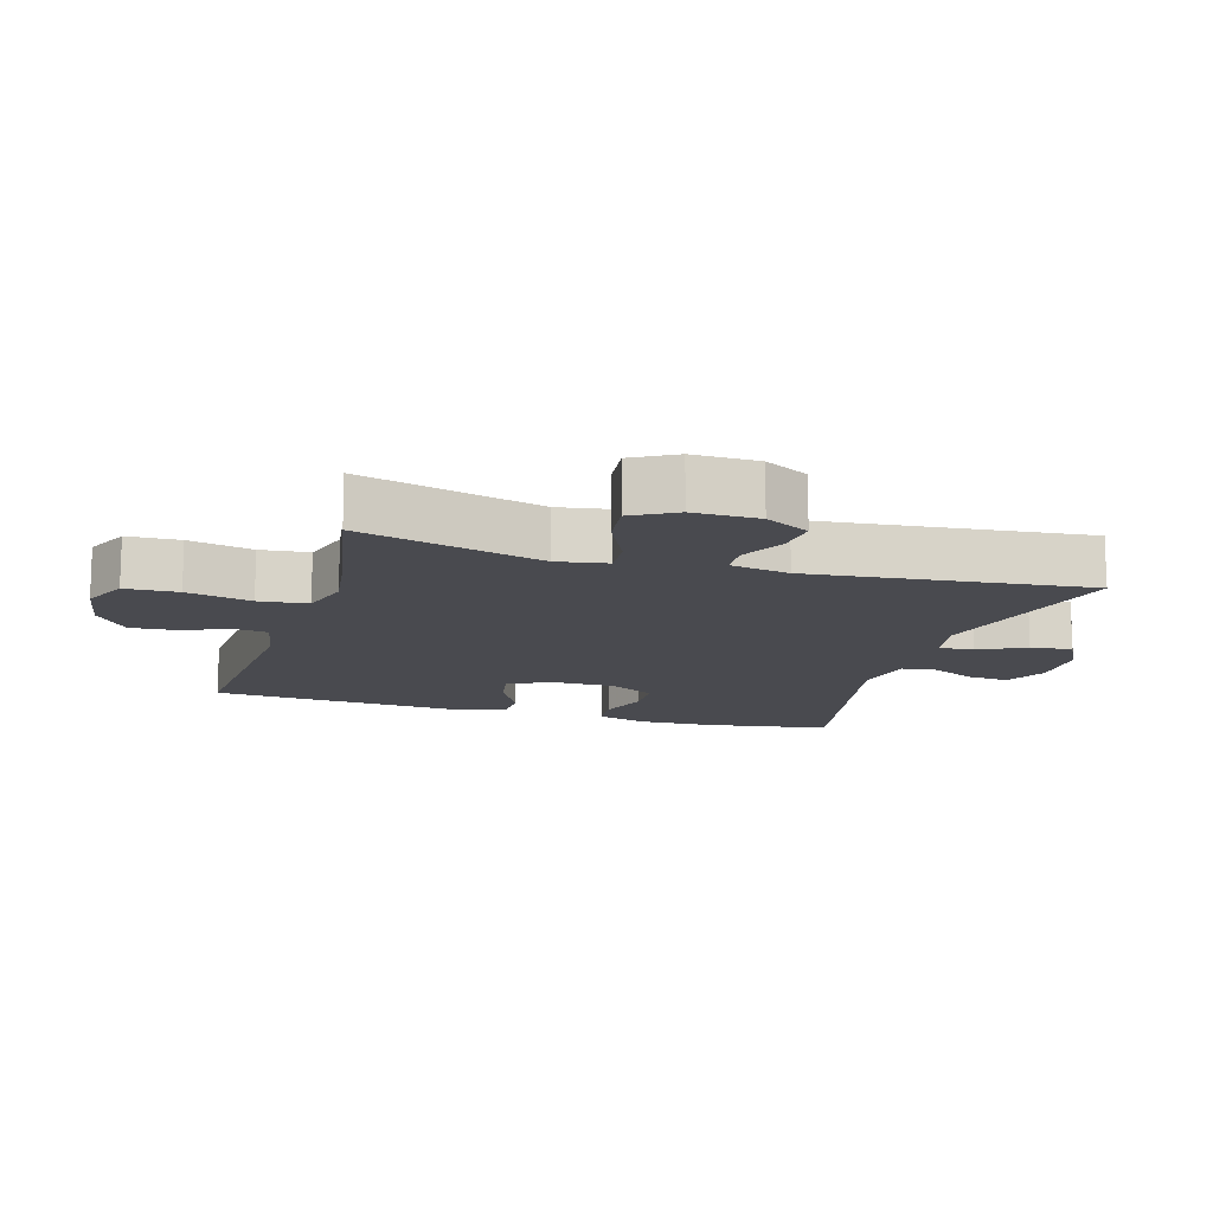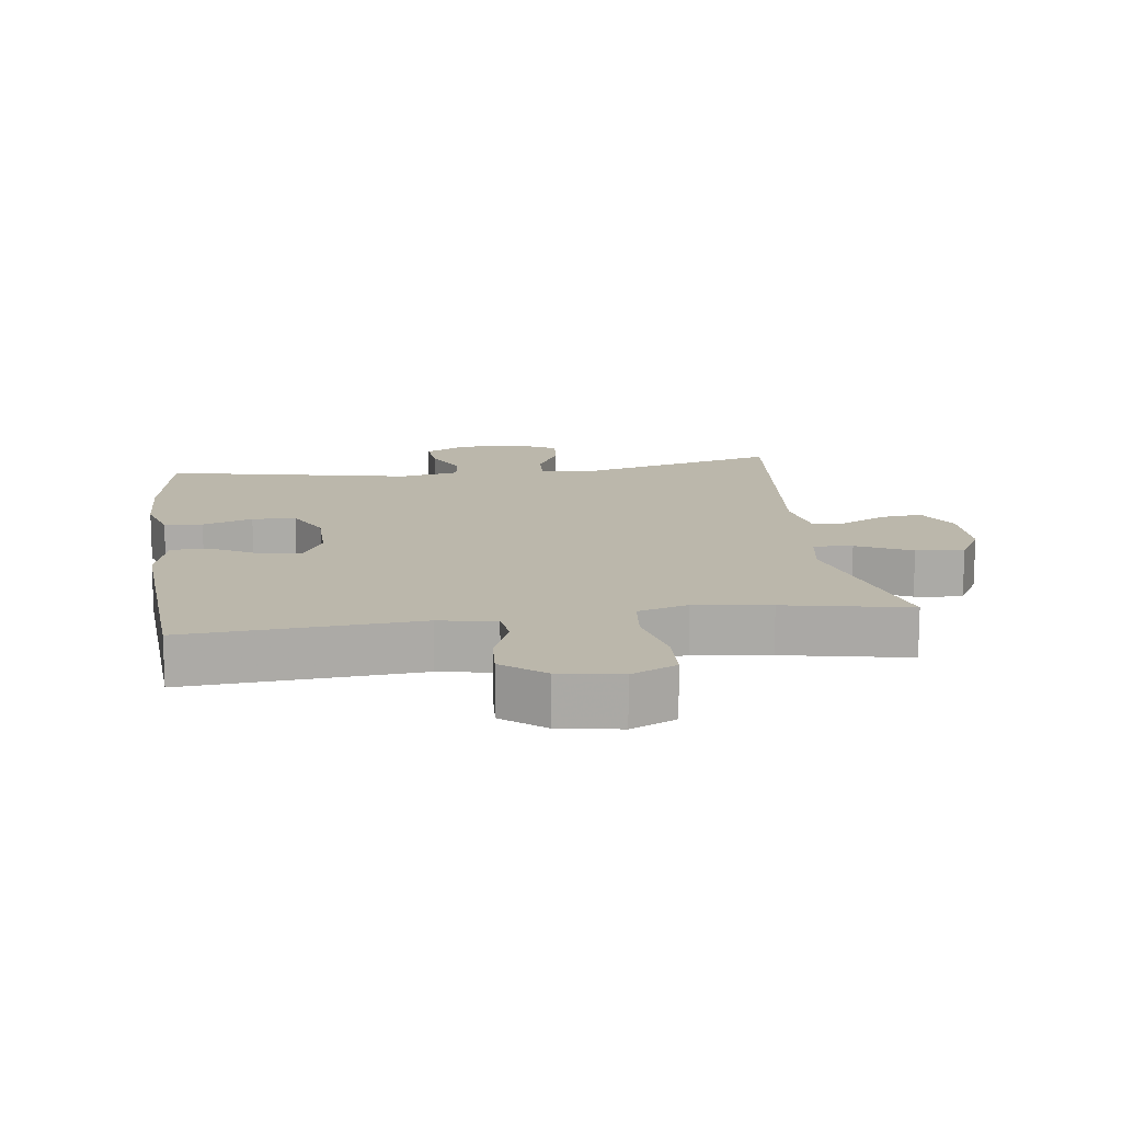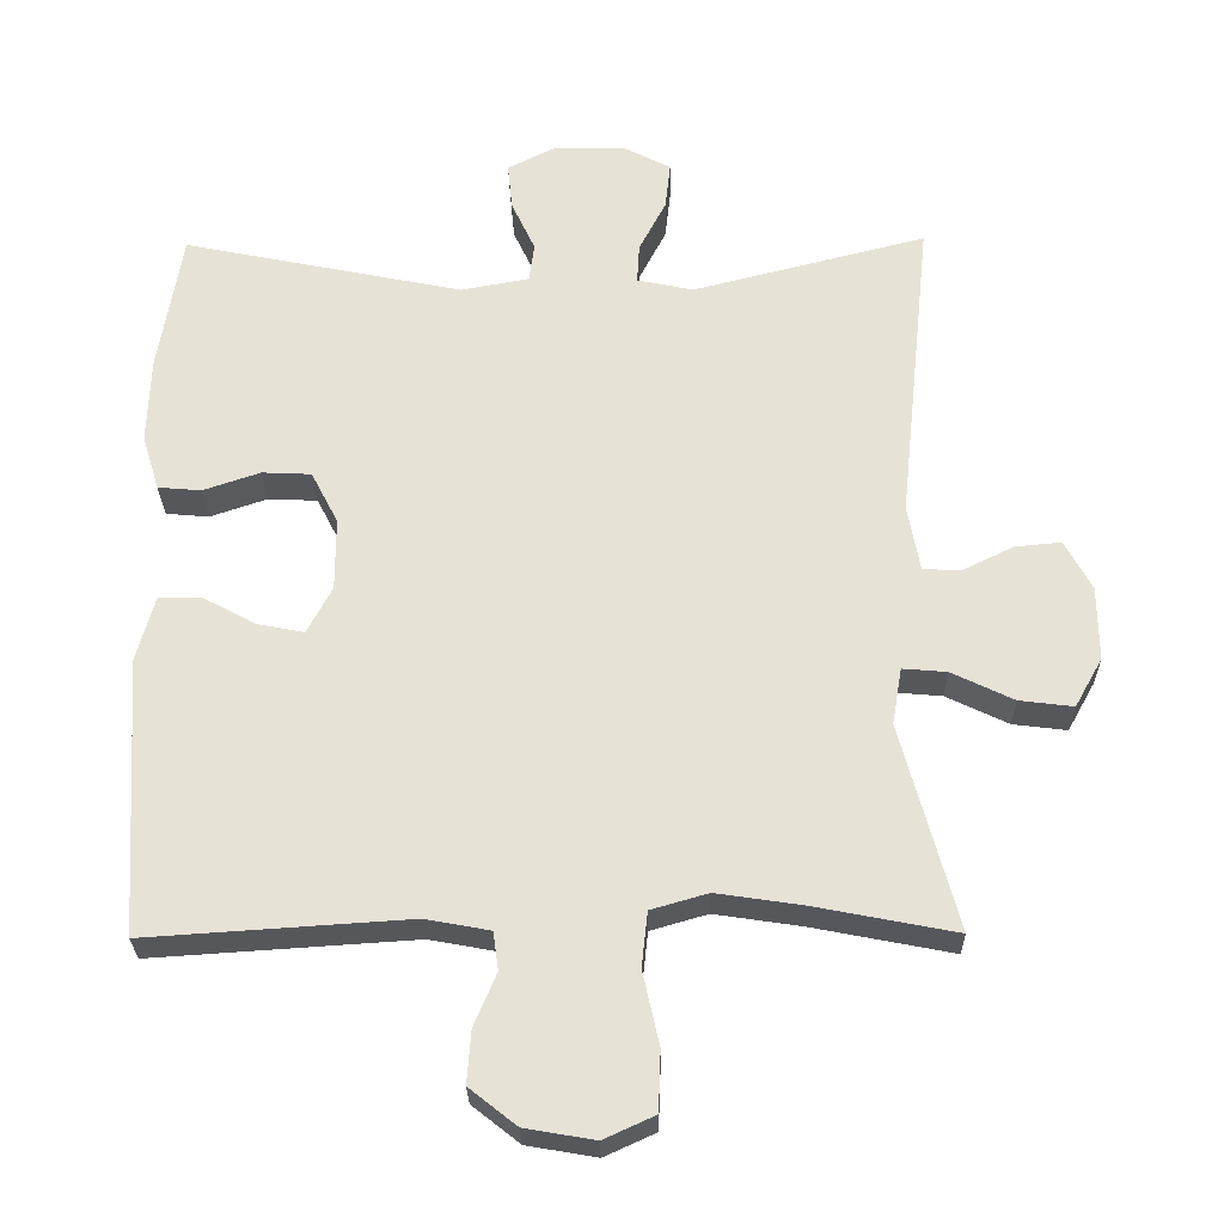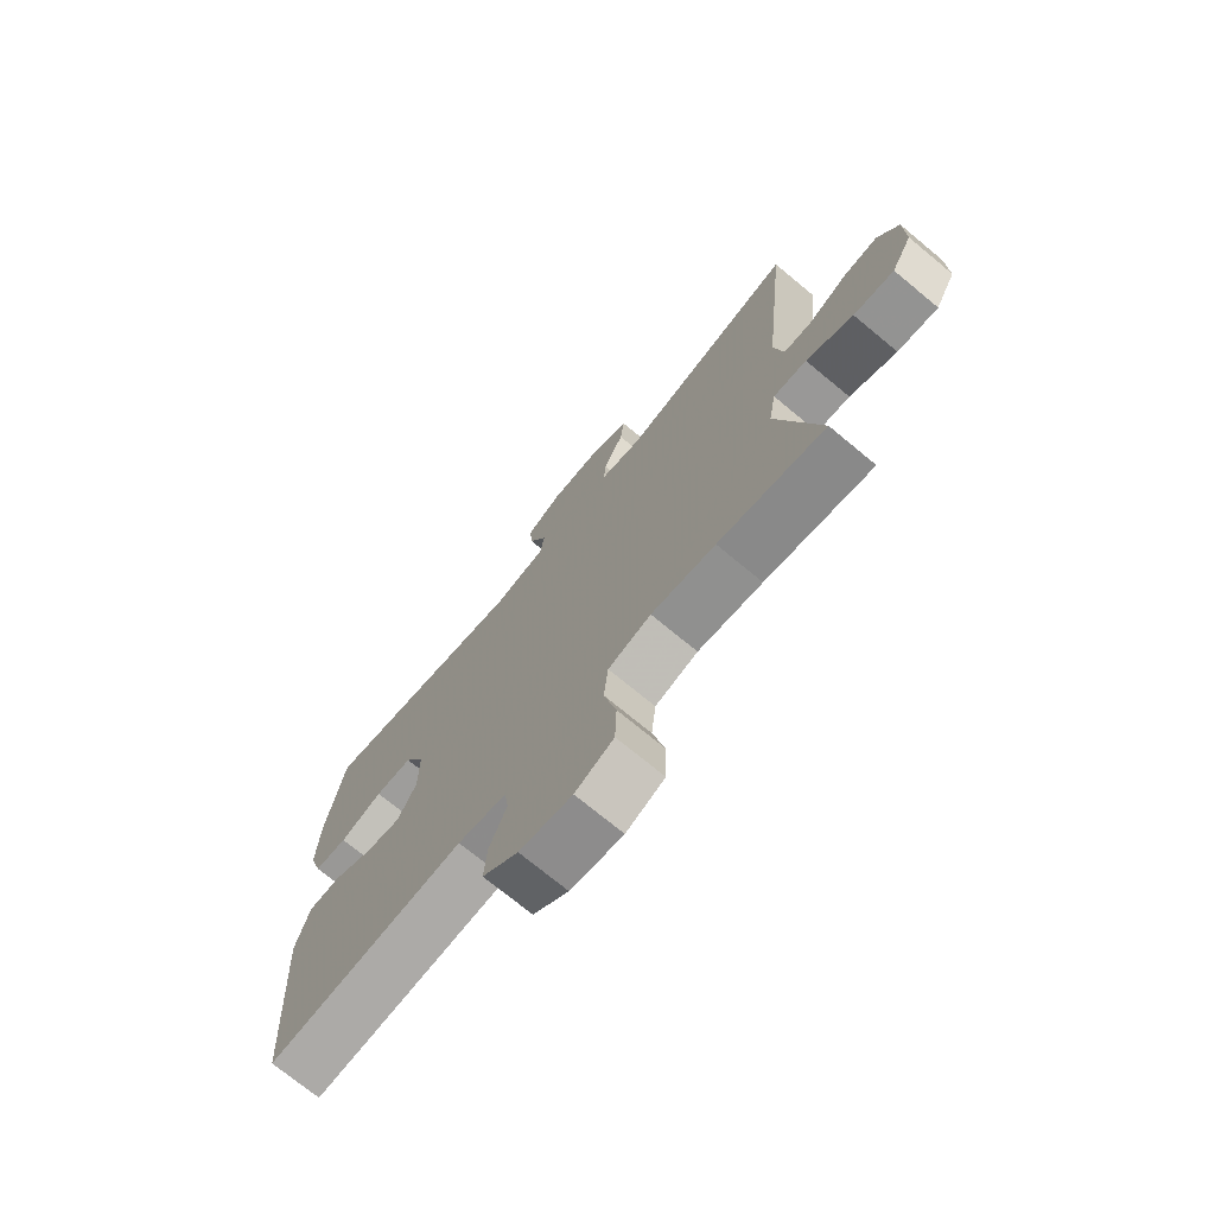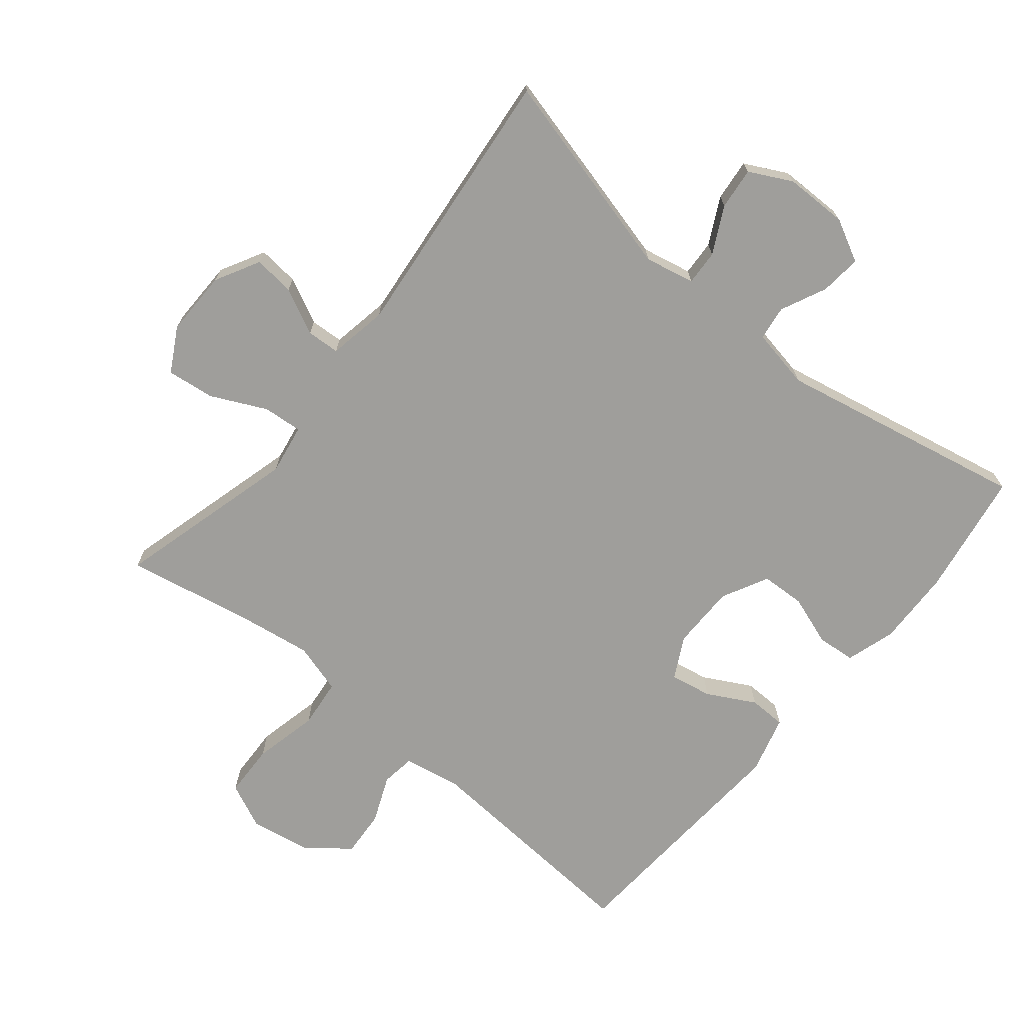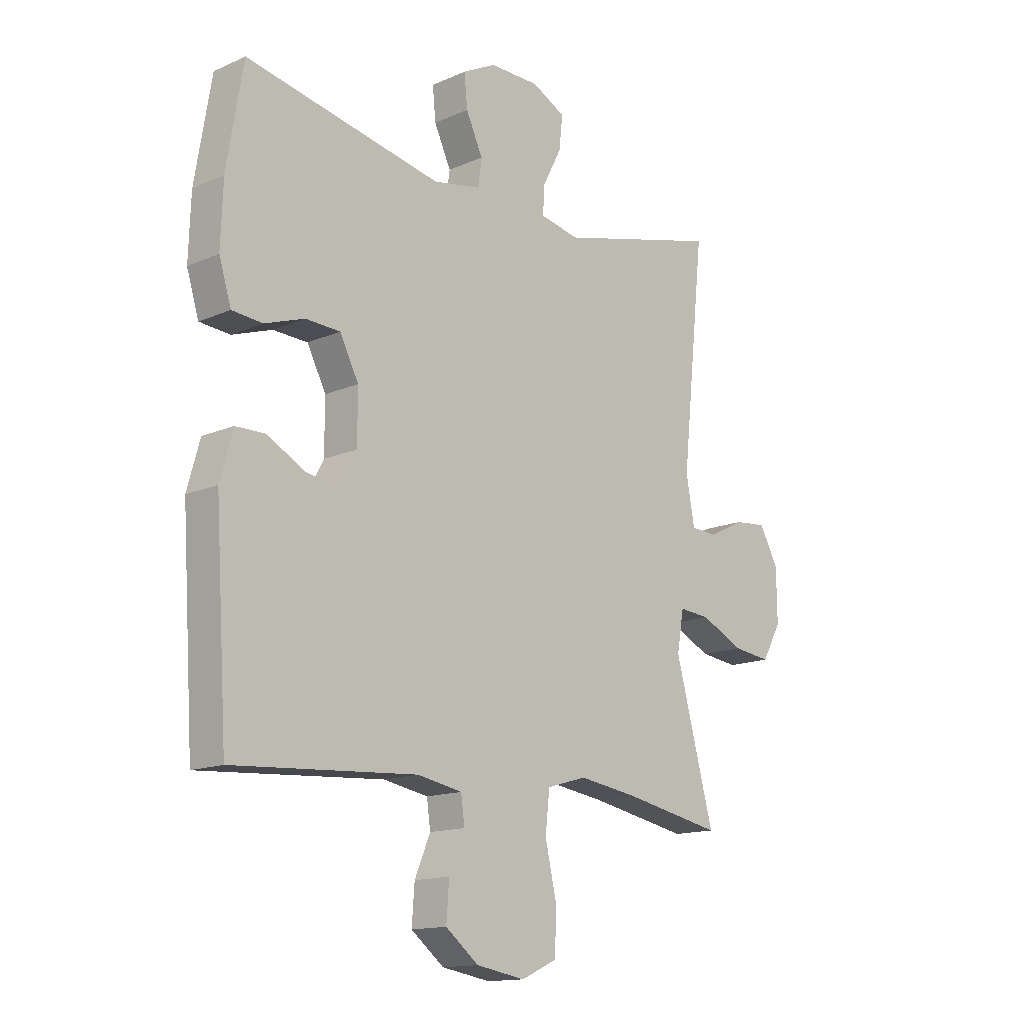
<metadata>
{"format":"obj","ext":"obj","renderer":"f3d","projection":"perspective","resolution":1024,"background":"white","views":[{"elev":-13.5,"azim":-106.7,"up":"+Y"},{"elev":14.2,"azim":172.2,"up":"+Y"},{"elev":-27.2,"azim":-179.1,"up":"+Z"},{"elev":-72.9,"azim":-129.6,"up":"+Z"},{"elev":-70.8,"azim":-39.5,"up":"+Y"},{"elev":-14.4,"azim":133.8,"up":"+Z"}]}
</metadata>
<code>
v 0.5 0.07 0.5
v 0.531 0.07 0.312
v 0.535 0.07 0.196
v 0.512 0.07 0.121
v 0.454 0.07 0.116
v 0.378 0.07 0.142
v 0.312 0.07 0.139
v 0.276 0.07 0.069
v 0.276 0.07 -0.028
v 0.309 0.07 -0.091
v 0.372 0.07 -0.079
v 0.444 0.07 -0.04
v 0.5 0.07 -0.041
v 0.524 0.07 -0.128
v 0.5 0.07 -0.5
v 0.15 0.07 -0.477
v 0.064 0.07 -0.493
v 0.057 0.07 -0.544
v 0.087 0.07 -0.615
v 0.092 0.07 -0.685
v 0.029 0.07 -0.735
v -0.064 0.07 -0.751
v -0.132 0.07 -0.72
v -0.135 0.07 -0.64
v -0.113 0.07 -0.542
v -0.121 0.07 -0.468
v -0.197 0.07 -0.446
v -0.311 0.07 -0.463
v -0.5 0.07 -0.5
v -0.426 0.07 -0.224
v -0.439 0.07 -0.148
v -0.498 0.07 -0.153
v -0.581 0.07 -0.193
v -0.653 0.07 -0.202
v -0.69 0.07 -0.136
v -0.689 0.07 -0.037
v -0.653 0.07 0.03
v -0.591 0.07 0.024
v -0.522 0.07 -0.01
v -0.472 0.07 -0.007
v -0.456 0.07 0.082
v -0.5 0.07 0.5
v -0.187 0.07 0.42
v -0.112 0.07 0.436
v -0.115 0.07 0.489
v -0.151 0.07 0.559
v -0.158 0.07 0.622
v -0.094 0.07 0.655
v 0.001 0.07 0.656
v 0.065 0.07 0.623
v 0.059 0.07 0.561
v 0.027 0.07 0.492
v 0.034 0.07 0.44
v 0.125 0.07 0.423
v 0.5 0 0.5
v 0.531 0 0.312
v 0.535 0 0.196
v 0.512 0 0.121
v 0.454 0 0.116
v 0.378 0 0.142
v 0.312 0 0.139
v 0.276 0 0.069
v 0.276 0 -0.028
v 0.309 0 -0.091
v 0.372 0 -0.079
v 0.444 0 -0.04
v 0.5 0 -0.041
v 0.524 0 -0.128
v 0.5 0 -0.5
v 0.15 0 -0.477
v 0.064 0 -0.493
v 0.057 0 -0.544
v 0.087 0 -0.615
v 0.092 0 -0.685
v 0.029 0 -0.735
v -0.064 0 -0.751
v -0.132 0 -0.72
v -0.135 0 -0.64
v -0.113 0 -0.542
v -0.121 0 -0.468
v -0.197 0 -0.446
v -0.311 0 -0.463
v -0.5 0 -0.5
v -0.426 0 -0.224
v -0.439 0 -0.148
v -0.498 0 -0.153
v -0.581 0 -0.193
v -0.653 0 -0.202
v -0.69 0 -0.136
v -0.689 0 -0.037
v -0.653 0 0.03
v -0.591 0 0.024
v -0.522 0 -0.01
v -0.472 0 -0.007
v -0.456 0 0.082
v -0.5 0 0.5
v -0.187 0 0.42
v -0.112 0 0.436
v -0.115 0 0.489
v -0.151 0 0.559
v -0.158 0 0.622
v -0.094 0 0.655
v 0.001 0 0.656
v 0.065 0 0.623
v 0.059 0 0.561
v 0.027 0 0.492
v 0.034 0 0.44
v 0.125 0 0.423
f 50 51 52
f 49 50 52
f 48 49 52
f 47 48 52
f 46 47 52
f 45 46 52
f 44 45 52 53
f 43 44 53 54
f 41 42 43
f 40 41 43 54
f 37 38 39
f 36 37 39
f 35 36 39
f 34 35 39
f 33 34 39
f 32 33 39
f 31 32 39 40
f 28 29 30
f 27 28 30 31
f 40 54 1
f 31 40 1
f 27 31 1
f 26 27 1
f 23 24 25
f 22 23 25
f 21 22 25
f 20 21 25
f 19 20 25
f 18 19 25
f 14 15 16
f 13 14 16
f 12 13 16
f 11 12 16
f 10 11 16 17
f 9 10 17
f 8 9 17
f 4 5 6
f 3 4 6
f 2 3 6
f 1 2 6
f 1 6 7
f 26 1 7
f 17 18 25 26
f 8 17 26
f 7 8 26
f 106 105 104
f 106 104 103
f 106 103 102
f 106 102 101
f 106 101 100
f 106 100 99
f 107 106 99 98
f 108 107 98 97
f 97 96 95
f 108 97 95 94
f 93 92 91
f 93 91 90
f 93 90 89
f 93 89 88
f 93 88 87
f 93 87 86
f 94 93 86 85
f 84 83 82
f 85 84 82 81
f 55 108 94
f 55 94 85
f 55 85 81
f 55 81 80
f 79 78 77
f 79 77 76
f 79 76 75
f 79 75 74
f 79 74 73
f 79 73 72
f 70 69 68
f 70 68 67
f 70 67 66
f 70 66 65
f 71 70 65 64
f 71 64 63
f 71 63 62
f 60 59 58
f 60 58 57
f 60 57 56
f 60 56 55
f 61 60 55
f 61 55 80
f 80 79 72 71
f 80 71 62
f 80 62 61
f 1 55 56 2
f 2 56 57 3
f 3 57 58 4
f 4 58 59 5
f 5 59 60 6
f 6 60 61 7
f 7 61 62 8
f 8 62 63 9
f 9 63 64 10
f 10 64 65 11
f 11 65 66 12
f 12 66 67 13
f 13 67 68 14
f 14 68 69 15
f 15 69 70 16
f 16 70 71 17
f 17 71 72 18
f 18 72 73 19
f 19 73 74 20
f 20 74 75 21
f 21 75 76 22
f 22 76 77 23
f 23 77 78 24
f 24 78 79 25
f 25 79 80 26
f 26 80 81 27
f 27 81 82 28
f 28 82 83 29
f 29 83 84 30
f 30 84 85 31
f 31 85 86 32
f 32 86 87 33
f 33 87 88 34
f 34 88 89 35
f 35 89 90 36
f 36 90 91 37
f 37 91 92 38
f 38 92 93 39
f 39 93 94 40
f 40 94 95 41
f 41 95 96 42
f 42 96 97 43
f 43 97 98 44
f 44 98 99 45
f 45 99 100 46
f 46 100 101 47
f 47 101 102 48
f 48 102 103 49
f 49 103 104 50
f 50 104 105 51
f 51 105 106 52
f 52 106 107 53
f 53 107 108 54
f 54 108 55 1

</code>
